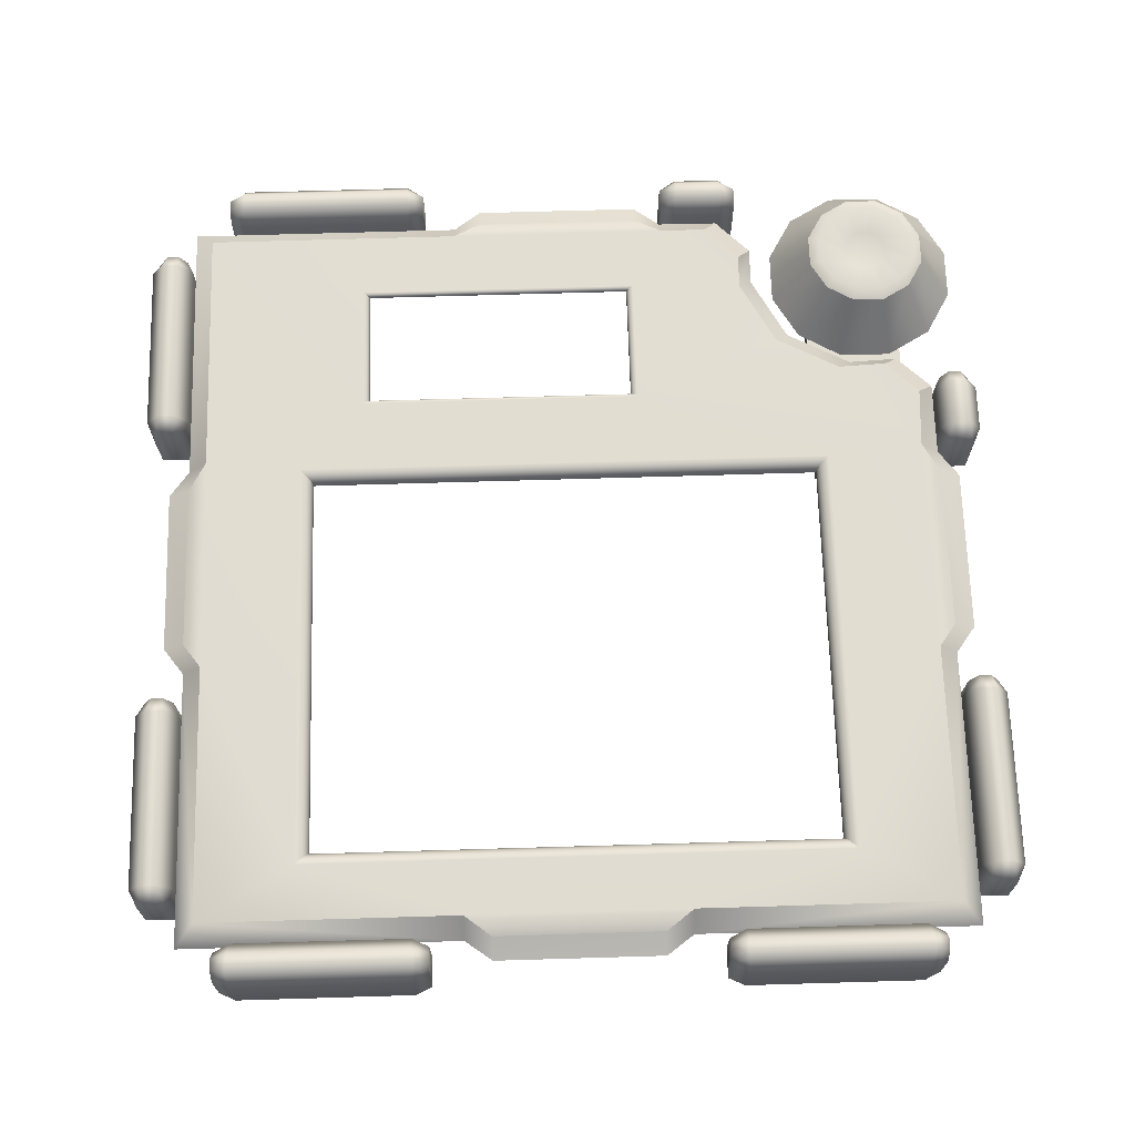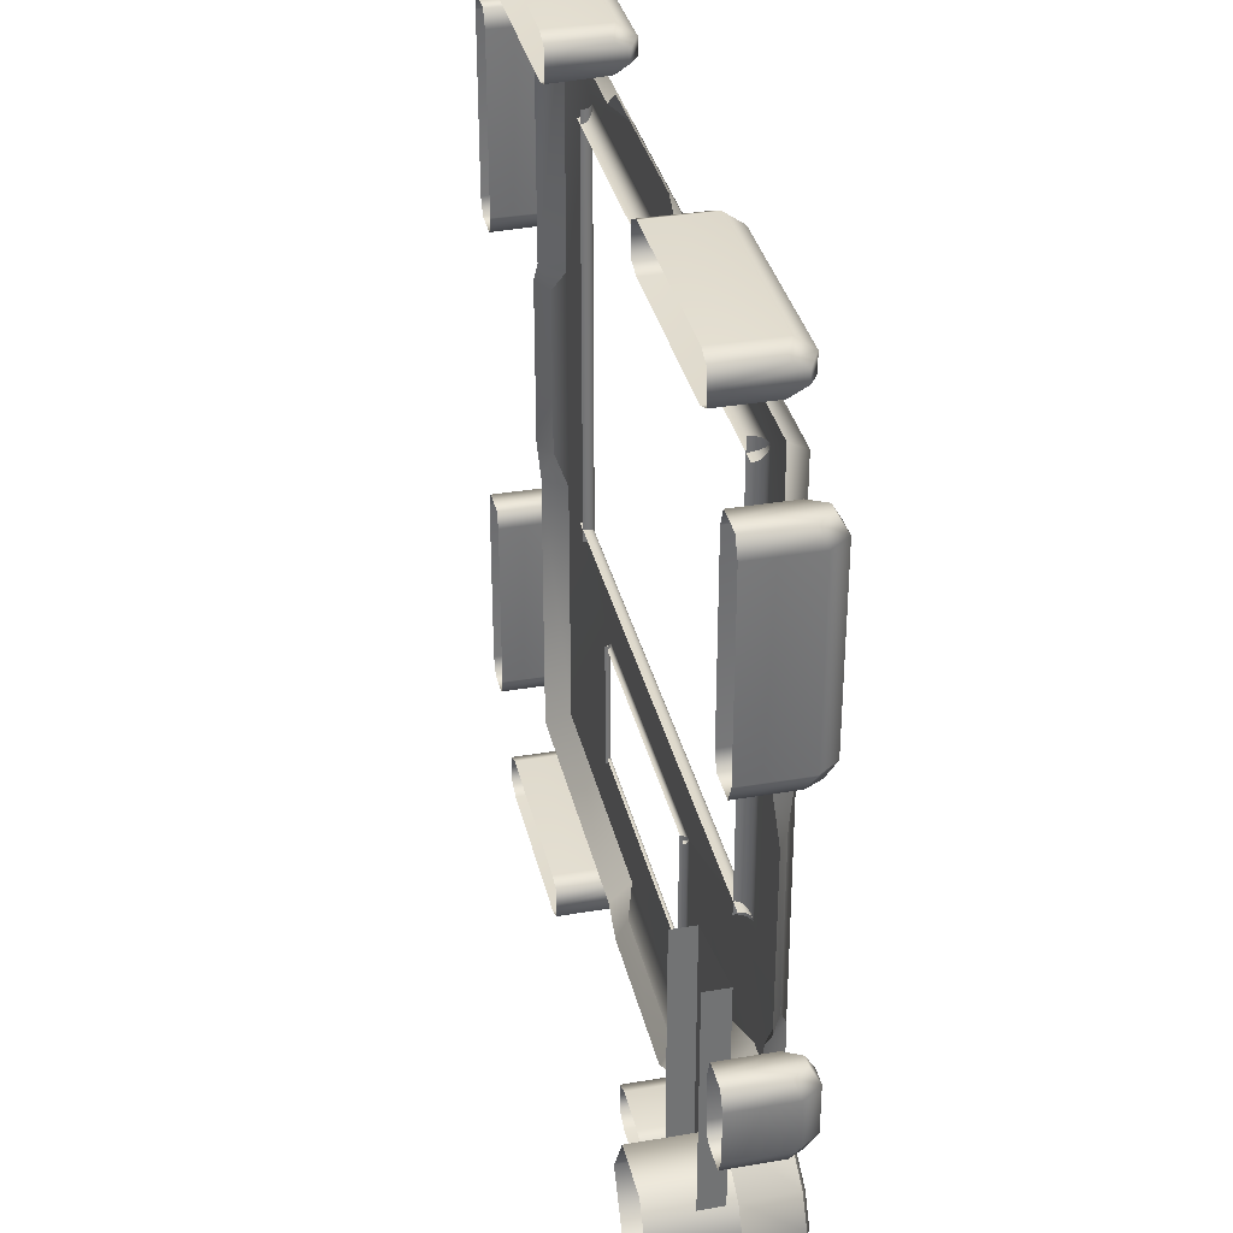
<metadata>
{"format":"obj","ext":"obj","renderer":"f3d","projection":"perspective","resolution":1024,"background":"white","views":[{"elev":68.6,"azim":-1.7,"up":"+Y"},{"elev":34.6,"azim":77.1,"up":"+Z"}]}
</metadata>
<code>
o ModelComponent
v -0.3705 0.1356 -0.901
v -0.3329 0.1193 -0.9171
v -0.3329 0.1549 -0.9366
v -0.3705 0.1761 -0.9305
v -0.3329 0 -0.9497
v -0.3329 0.1549 -0.9629
v -0.3705 0 -0.901
v -0.3329 0 -0.9127
v -0.8118 0.1193 -0.9171
v -0.8118 0.1549 -0.9366
v -0.8118 0 -0.9497
v -0.8118 0 -0.9171
v -0.3329 0 -0.9823
v -0.3705 0 -1
v -0.3705 0.1356 -1
v -0.3329 0.1193 -0.9823
v -0.3705 0.1761 -0.9705
v -0.8118 0.1549 -0.9629
v -0.8118 0.1193 -0.9823
v -0.8118 0 -0.9823
v -0.7741 0.1356 -1
v -0.7741 0 -1
v -0.7741 0.1761 -0.9705
v -0.7741 0.1761 -0.9305
v -0.7741 0.1356 -0.901
v -0.7741 0 -0.901
v 0.693 0.05699 -0.5414
v 0.8107 0.05699 -0.5414
v 0.7884 0.1898 -0.6247
v 0.7153 0.1898 -0.6247
v 0.9127 0.05699 -0.6003
v 0.8518 0.1898 -0.6612
v 0.9716 0.05699 -0.7022
v 0.8883 0.1898 -0.7245
v 0.9716 0.05699 -0.8199
v 0.8883 0.1898 -0.7976
v 0.9127 0.05699 -0.9219
v 0.8517 0.1898 -0.8609
v 0.8107 0.05699 -0.9807
v 0.7884 0.1898 -0.8975
v 0.693 0.05699 -0.9807
v 0.7153 0.1898 -0.8975
v 0.5911 0.05699 -0.9219
v 0.652 0.1898 -0.8609
v 0.5322 0.05699 -0.8199
v 0.6155 0.1898 -0.7976
v 0.5322 0.05699 -0.7022
v 0.6155 0.1898 -0.7245
v 0.5911 0.05699 -0.6003
v 0.652 0.1898 -0.6612
v 0.7212 0.1997 -0.6466
v 0.6681 0.1997 -0.6773
v 0.7826 0.1997 -0.6467
v 0.8356 0.1997 -0.6773
v 0.8663 0.1997 -0.7304
v 0.8663 0.1997 -0.7917
v 0.8357 0.1997 -0.8448
v 0.7825 0.1997 -0.8755
v 0.7212 0.1997 -0.8755
v 0.6682 0.1997 -0.8448
v 0.6375 0.1997 -0.7917
v 0.6375 0.1997 -0.7304
v 0.7651 0.1897 -0.7116
v 0.7386 0.1897 -0.7116
v 0.7881 0.1897 -0.7249
v 0.8013 0.1897 -0.7478
v 0.8013 0.1897 -0.7743
v 0.7881 0.1897 -0.7972
v 0.7651 0.1897 -0.8105
v 0.7386 0.1897 -0.8105
v 0.7157 0.1897 -0.7973
v 0.7024 0.1897 -0.7743
v 0.7025 0.1897 -0.7478
v 0.7157 0.1897 -0.7249
v 0.7519 0.1897 -0.7611
v -0.2563 0.09539 0.901
v -0.2563 0.145 0.8544
v -0.8544 0.145 0.8544
v -0.901 0.09539 0.901
v 0.9473 0.09539 0.1937
v 0.9473 0.09539 -0.1937
v 0.8984 0.1222 -0.1937
v 0.8984 0.1222 0.1937
v -0.9473 0.09539 -0.1937
v -0.9473 0.09539 0.1937
v -0.8984 0.1222 0.1937
v -0.8984 0.1222 -0.1937
v 0.1937 0.09539 -0.9473
v -0.1937 0.09539 -0.9473
v -0.1937 0.1222 -0.8984
v 0.1937 0.1222 -0.8984
v -0.8544 0.145 0.2563
v -0.901 0.09539 0.2563
v 0.8544 0.145 0.8544
v 0.2563 0.145 0.8544
v 0.2563 0.09539 0.901
v 0.901 0.09539 0.901
v -0.1937 0.09539 0.9473
v -0.1937 0.1222 0.8984
v 0.1937 0.09539 0.9473
v 0.1937 0.1222 0.8984
v -0.8544 0.145 -0.8544
v -0.901 0.09539 -0.901
v -0.901 0.09539 -0.2563
v -0.8544 0.145 -0.2563
v -0.2563 0.145 -0.8544
v -0.2563 0.09539 -0.901
v 0.901 0.09539 0.2563
v 0.8544 0.145 0.2563
v -0.63 0.1505 0.73
v 0.63 0.1505 0.73
v 0.901 0.09539 -0.2563
v 0.8544 0.1463 -0.2563
v 0.558 0.09523 -0.5821
v 0.5247 0.1459 -0.545
v 0.6722 0.1459 -0.4665
v 0.7062 0.09522 -0.5032
v 0.8611 0.1461 -0.3961
v 0.7846 0.1459 -0.4723
v 0.18 0.1505 -0.4
v 0.2563 0.09556 -0.901
v 0.2563 0.1463 -0.8544
v 0.4779 0.09522 -0.8197
v 0.4442 0.1459 -0.774
v 0.4436 0.1459 -0.6936
v 0.4776 0.09522 -0.7297
v 0.3644 0.1461 -0.8544
v 0.8206 0.09532 -0.5089
v 0.901 0.09539 -0.4325
v 0.3978 0.09534 -0.9004
v 0.8177 -0.09361 -0.8751
v 0.6861 -0.09361 -0.8751
v 0.6861 0.09673 -0.8751
v 0.8177 0.09673 -0.8751
v 0.6203 -0.09361 -0.7611
v 0.6203 0.09673 -0.7611
v 0.6861 -0.09361 -0.6471
v 0.6861 0.09673 -0.6471
v 0.8177 -0.09361 -0.6471
v 0.8177 0.09673 -0.6471
v 0.8835 -0.09361 -0.7611
v 0.8835 0.09673 -0.7611
v 0.6117 0.05713 -0.2316
v 0.8375 0.05713 -0.1774
v 0.8375 0.05713 -0.8021
v 0.6117 0.05713 -0.8021
v 0.8375 0.003266 -0.1774
v 0.8375 0.003266 -0.8021
v 0.6117 0.003266 -0.8021
v 0.6117 0.003266 -0.2316
v 0.4047 0.1356 -0.901
v 0.4423 0.1193 -0.9171
v 0.4423 0.1549 -0.9366
v 0.4047 0.1761 -0.9305
v 0.4423 0 -0.9497
v 0.4423 0.1549 -0.9629
v 0.4047 0 -0.901
v 0.4423 0 -0.9127
v 0.2595 0.1193 -0.9171
v 0.2595 0.1549 -0.9366
v 0.2595 0 -0.9497
v 0.2595 0 -0.9171
v 0.4423 0 -0.9823
v 0.4047 0 -1
v 0.4047 0.1356 -1
v 0.4423 0.1193 -0.9823
v 0.4047 0.1761 -0.9705
v 0.2595 0.1549 -0.9629
v 0.2595 0.1193 -0.9823
v 0.2595 0 -0.9823
v 0.2972 0.1356 -1
v 0.2972 0 -1
v 0.2972 0.1761 -0.9705
v 0.2972 0.1761 -0.9305
v 0.2972 0.1356 -0.901
v 0.2972 0 -0.901
v 0.901 0.1356 -0.4047
v 0.9305 0.1761 -0.4047
v 0.9366 0.1549 -0.4423
v 0.9171 0.1193 -0.4423
v 0.9497 0 -0.4423
v 0.9629 0.1549 -0.4423
v 0.901 0 -0.4047
v 0.9127 0 -0.4423
v 0.9171 0.1193 -0.2595
v 0.9171 0 -0.2595
v 0.9497 0 -0.2595
v 0.9366 0.1549 -0.2595
v 0.9823 0 -0.4423
v 0.9823 0.1193 -0.4423
v 1 0.1356 -0.4047
v 1 0 -0.4047
v 0.9705 0.1761 -0.4047
v 0.9823 0 -0.2595
v 0.9823 0.1193 -0.2595
v 0.9629 0.1549 -0.2595
v 1 0.1356 -0.2972
v 1 0 -0.2972
v 0.9705 0.1761 -0.2972
v 0.9305 0.1761 -0.2972
v 0.901 0.1356 -0.2972
v 0.901 0 -0.2972
v -0.901 0.1356 0.3705
v -0.9171 0.1193 0.3329
v -0.9366 0.1549 0.3329
v -0.9305 0.1761 0.3705
v -0.9497 0 0.3329
v -0.9629 0.1549 0.3329
v -0.901 0 0.3705
v -0.9127 0 0.3329
v -0.9171 0.1193 0.8118
v -0.9366 0.1549 0.8118
v -0.9497 0 0.8118
v -0.9171 0 0.8118
v -0.9823 0 0.3329
v -1 0 0.3705
v -1 0.1356 0.3705
v -0.9823 0.1193 0.3329
v -0.9705 0.1761 0.3705
v -0.9629 0.1549 0.8118
v -0.9823 0.1193 0.8118
v -0.9823 0 0.8118
v -1 0.1356 0.7741
v -1 0 0.7741
v -0.9705 0.1761 0.7741
v -0.9305 0.1761 0.7741
v -0.901 0.1356 0.7741
v -0.901 0 0.7741
v -0.901 0.1356 -0.3705
v -0.9305 0.1761 -0.3705
v -0.9366 0.1549 -0.3329
v -0.9171 0.1193 -0.3329
v -0.9497 0 -0.3329
v -0.9629 0.1549 -0.3329
v -0.901 0 -0.3705
v -0.9127 0 -0.3329
v -0.9171 0.1193 -0.8118
v -0.9171 0 -0.8118
v -0.9497 0 -0.8118
v -0.9366 0.1549 -0.8118
v -0.9823 0 -0.3329
v -0.9823 0.1193 -0.3329
v -1 0.1356 -0.3705
v -1 0 -0.3705
v -0.9705 0.1761 -0.3705
v -0.9823 0 -0.8118
v -0.9823 0.1193 -0.8118
v -0.9629 0.1549 -0.8118
v -1 0.1356 -0.7741
v -1 0 -0.7741
v -0.9705 0.1761 -0.7741
v -0.9305 0.1761 -0.7741
v -0.901 0.1356 -0.7741
v -0.901 0 -0.7741
v -0.3705 0.1356 0.901
v -0.3705 0.1761 0.9305
v -0.3329 0.1549 0.9366
v -0.3329 0.1193 0.9171
v -0.3329 0 0.9497
v -0.3329 0.1549 0.9629
v -0.3705 0 0.901
v -0.3329 0 0.9127
v -0.8118 0.1193 0.9171
v -0.8118 0 0.9171
v -0.8118 0 0.9497
v -0.8118 0.1549 0.9366
v -0.3329 0 0.9823
v -0.3329 0.1193 0.9823
v -0.3705 0.1356 1
v -0.3705 0 1
v -0.3705 0.1761 0.9705
v -0.8118 0 0.9823
v -0.8118 0.1193 0.9823
v -0.8118 0.1549 0.9629
v -0.7741 0.1356 1
v -0.7741 0 1
v -0.7741 0.1761 0.9705
v -0.7741 0.1761 0.9305
v -0.7741 0.1356 0.901
v -0.7741 0 0.901
v 0.3705 0.1356 0.901
v 0.3329 0.1193 0.9171
v 0.3329 0.1549 0.9366
v 0.3705 0.1761 0.9305
v 0.3329 0 0.9497
v 0.3329 0.1549 0.9629
v 0.3705 0 0.901
v 0.3329 0 0.9127
v 0.8118 0.1193 0.9171
v 0.8118 0.1549 0.9366
v 0.8118 0 0.9497
v 0.8118 0 0.9171
v 0.3329 0 0.9823
v 0.3705 0 1
v 0.3705 0.1356 1
v 0.3329 0.1193 0.9823
v 0.3705 0.1761 0.9705
v 0.8118 0.1549 0.9629
v 0.8118 0.1193 0.9823
v 0.8118 0 0.9823
v 0.7741 0.1356 1
v 0.7741 0 1
v 0.7741 0.1761 0.9705
v 0.7741 0.1761 0.9305
v 0.7741 0.1356 0.901
v 0.7741 0 0.901
v 0.901 0.1356 0.3705
v 0.9305 0.1761 0.3705
v 0.9366 0.1549 0.3329
v 0.9171 0.1193 0.3329
v 0.9497 0 0.3329
v 0.9629 0.1549 0.3329
v 0.901 0 0.3705
v 0.9127 0 0.3329
v 0.9171 0.1193 0.8118
v 0.9171 0 0.8118
v 0.9497 0 0.8118
v 0.9366 0.1549 0.8118
v 0.9823 0 0.3329
v 0.9823 0.1193 0.3329
v 1 0.1356 0.3705
v 1 0 0.3705
v 0.9705 0.1761 0.3705
v 0.9823 0 0.8118
v 0.9823 0.1193 0.8118
v 0.9629 0.1549 0.8118
v 1 0.1356 0.7741
v 1 0 0.7741
v 0.9705 0.1761 0.7741
v 0.9305 0.1761 0.7741
v 0.901 0.1356 0.7741
v 0.901 0 0.7741
v 0.18 0.1505 -0.7
v -0.48 0.1505 -0.7
v -0.48 0.1505 -0.4
v -0.48 0.1504 -0.6986
v 0.18 0.1504 -0.6986
v -0.48 0.1501 -0.6972
v 0.18 0.1501 -0.6972
v -0.48 0.1496 -0.6959
v 0.18 0.1496 -0.6959
v -0.48 0.149 -0.6947
v 0.18 0.149 -0.6947
v -0.48 0.1482 -0.6936
v 0.18 0.1482 -0.6936
v -0.48 0.1471 -0.6925
v 0.18 0.1471 -0.6925
v -0.48 0.146 -0.6916
v 0.18 0.146 -0.6916
v -0.48 0.1447 -0.6909
v 0.18 0.1447 -0.6909
v -0.48 0.1434 -0.6904
v 0.18 0.1434 -0.6904
v -0.48 0.1421 -0.6901
v 0.18 0.1421 -0.6901
v -0.48 0.1405 -0.69
v 0.18 0.1405 -0.69
v 0.18 0.1504 -0.4014
v -0.48 0.1504 -0.4014
v 0.18 0.1501 -0.4028
v -0.48 0.1501 -0.4028
v 0.18 0.1496 -0.4041
v -0.48 0.1496 -0.4041
v 0.18 0.149 -0.4053
v -0.48 0.149 -0.4053
v 0.18 0.1482 -0.4064
v -0.48 0.1482 -0.4064
v 0.18 0.1471 -0.4075
v -0.48 0.1471 -0.4075
v 0.18 0.146 -0.4084
v -0.48 0.146 -0.4084
v 0.18 0.1447 -0.4091
v -0.48 0.1447 -0.4091
v 0.18 0.1434 -0.4096
v -0.48 0.1434 -0.4096
v 0.18 0.1421 -0.4099
v -0.48 0.1421 -0.4099
v 0.18 0.1405 -0.41
v -0.48 0.1405 -0.41
v -0.4779 0.1504 -0.4
v -0.4779 0.1504 -0.7
v -0.4759 0.1499 -0.4
v -0.4759 0.1499 -0.7
v -0.4739 0.1492 -0.4
v -0.4739 0.1492 -0.7
v -0.4721 0.1482 -0.4
v -0.4721 0.1482 -0.7
v -0.4704 0.147 -0.4
v -0.4704 0.147 -0.7
v -0.4687 0.1454 -0.4
v -0.4687 0.1454 -0.7
v -0.4674 0.1437 -0.4
v -0.4674 0.1437 -0.7
v -0.4664 0.1419 -0.4
v -0.4664 0.1419 -0.7
v -0.4657 0.1399 -0.4
v -0.4657 0.1399 -0.7
v -0.4652 0.1379 -0.4
v -0.4652 0.1379 -0.7
v -0.465 0.1355 -0.4
v -0.465 0.1355 -0.7
v 0.1779 0.1504 -0.7
v 0.1779 0.1504 -0.4
v 0.1759 0.1499 -0.7
v 0.1759 0.1499 -0.4
v 0.1739 0.1492 -0.7
v 0.1739 0.1492 -0.4
v 0.1721 0.1482 -0.7
v 0.1721 0.1482 -0.4
v 0.1704 0.147 -0.7
v 0.1704 0.147 -0.4
v 0.1687 0.1454 -0.7
v 0.1687 0.1454 -0.4
v 0.1674 0.1437 -0.7
v 0.1674 0.1437 -0.4
v 0.1664 0.1419 -0.7
v 0.1664 0.1419 -0.4
v 0.1657 0.1399 -0.7
v 0.1657 0.1399 -0.4
v 0.1652 0.1379 -0.7
v 0.1652 0.1379 -0.4
v 0.165 0.1355 -0.7
v 0.165 0.1355 -0.4
v 0.63 0.1505 -0.23
v -0.63 0.1505 -0.23
v -0.6258 0.1502 0.73
v -0.6258 0.1502 -0.23
v -0.6217 0.1493 0.73
v -0.6217 0.1493 -0.23
v -0.6178 0.1479 0.73
v -0.6178 0.1479 -0.23
v -0.6141 0.146 0.73
v -0.6141 0.146 -0.23
v -0.6107 0.1435 0.73
v -0.6107 0.1435 -0.23
v -0.6074 0.1402 0.73
v -0.6074 0.1402 -0.23
v -0.6048 0.1369 0.73
v -0.6048 0.1369 -0.23
v -0.6028 0.1332 0.73
v -0.6028 0.1332 -0.23
v -0.6013 0.1293 0.73
v -0.6013 0.1293 -0.23
v -0.6004 0.1252 0.73
v -0.6004 0.1252 -0.23
v -0.6 0.1205 0.73
v -0.6 0.1205 -0.23
v 0.63 0.1502 0.7258
v -0.63 0.1502 0.7258
v 0.63 0.1493 0.7217
v -0.63 0.1493 0.7217
v 0.63 0.1479 0.7178
v -0.63 0.1479 0.7178
v 0.63 0.146 0.7141
v -0.63 0.146 0.7141
v 0.63 0.1435 0.7107
v -0.63 0.1435 0.7107
v 0.63 0.1402 0.7074
v -0.63 0.1402 0.7074
v 0.63 0.1369 0.7048
v -0.63 0.1369 0.7048
v 0.63 0.1332 0.7028
v -0.63 0.1332 0.7028
v 0.63 0.1293 0.7013
v -0.63 0.1293 0.7013
v 0.63 0.1252 0.7004
v -0.63 0.1252 0.7004
v 0.63 0.1205 0.7
v -0.63 0.1205 0.7
v 0.6258 0.1502 -0.23
v 0.6258 0.1502 0.73
v 0.6217 0.1493 -0.23
v 0.6217 0.1493 0.73
v 0.6178 0.1479 -0.23
v 0.6178 0.1479 0.73
v 0.6141 0.146 -0.23
v 0.6141 0.146 0.73
v 0.6107 0.1435 -0.23
v 0.6107 0.1435 0.73
v 0.6074 0.1402 -0.23
v 0.6074 0.1402 0.73
v 0.6048 0.1369 -0.23
v 0.6048 0.1369 0.73
v 0.6028 0.1332 -0.23
v 0.6028 0.1332 0.73
v 0.6013 0.1293 -0.23
v 0.6013 0.1293 0.73
v 0.6004 0.1252 -0.23
v 0.6004 0.1252 0.73
v 0.6 0.1205 -0.23
v 0.6 0.1205 0.73
v -0.63 0.1502 -0.2258
v 0.63 0.1502 -0.2258
v -0.63 0.1493 -0.2217
v 0.63 0.1493 -0.2217
v -0.63 0.1479 -0.2178
v 0.63 0.1479 -0.2178
v -0.63 0.146 -0.2141
v 0.63 0.146 -0.2141
v -0.63 0.1435 -0.2107
v 0.63 0.1435 -0.2107
v -0.63 0.1402 -0.2074
v 0.63 0.1402 -0.2074
v -0.63 0.1369 -0.2048
v 0.63 0.1369 -0.2048
v -0.63 0.1332 -0.2028
v 0.63 0.1332 -0.2028
v -0.63 0.1293 -0.2013
v 0.63 0.1293 -0.2013
v -0.63 0.1252 -0.2004
v 0.63 0.1252 -0.2004
v -0.63 0.1205 -0.2
v 0.63 0.1205 -0.2
g ModelComponent
f 1 2 3 4
f 5 6 3
f 7 8 2 1
f 9 10 11 12
f 13 14 15 16
f 16 15 17 6
f 17 4 3 6
f 11 18 19 20
f 18 11 10
f 5 3 2 8
f 6 5 13 16
f 21 15 14 22
f 23 17 15 21
f 24 4 17 23
f 25 1 4 24
f 26 7 1 25
f 22 20 19 21
f 23 21 19 18
f 18 10 24 23
f 9 25 24 10
f 12 26 25 9
f 27 28 29 30
f 28 31 32 29
f 31 33 34 32
f 33 35 36 34
f 35 37 38 36
f 37 39 40 38
f 39 41 42 40
f 41 43 44 42
f 43 45 46 44
f 45 47 48 46
f 47 49 50 48
f 49 27 30 50
f 30 51 52 50
f 51 30 29 53
f 53 29 32 54
f 54 32 34 55
f 55 34 36 56
f 56 36 38 57
f 57 38 40 58
f 58 40 42 59
f 59 42 44 60
f 60 44 46 61
f 61 46 48 62
f 62 48 50 52
f 51 53 63 64
f 53 54 65 63
f 54 55 66 65
f 55 56 67 66
f 56 57 68 67
f 57 58 69 68
f 58 59 70 69
f 59 60 71 70
f 60 61 72 71
f 61 62 73 72
f 62 52 74 73
f 52 51 64 74
f 71 75 70
f 63 65 75
f 75 65 66
f 75 66 67
f 75 67 68
f 75 68 69
f 75 69 70
f 72 75 71
f 73 75 72
f 74 75 73
f 64 75 74
f 63 75 64
f 76 77 78 79
f 80 81 82 83
f 84 85 86 87
f 88 89 90 91
f 78 92 93 79
f 94 95 96 97
f 76 98 99 77
f 98 100 101 99
f 96 95 101 100
f 93 92 86 85
f 102 103 104 105
f 104 84 87 105
f 92 105 87 86
f 95 77 99 101
f 102 106 107 103
f 107 106 90 89
f 94 97 108 109
f 108 80 83 109
f 110 77 95 111
f 112 113 82 81
f 113 109 83 82
f 114 115 116 117
f 116 113 118 119
f 115 120 116
f 116 120 113
f 121 88 91 122
f 91 90 106 122
f 123 124 125 126
f 122 125 124 127
f 125 115 114 126
f 120 115 125
f 119 128 117 116
f 129 118 113 112
f 127 130 121 122
f 119 118 129 128
f 127 124 123 130
f 131 132 133 134
f 132 135 136 133
f 135 137 138 136
f 137 139 140 138
f 139 141 142 140
f 141 131 134 142
f 143 144 145 146
f 147 148 145 144
f 149 150 143 146
f 151 152 153 154
f 155 156 153
f 157 158 152 151
f 159 160 161 162
f 163 164 165 166
f 166 165 167 156
f 167 154 153 156
f 161 168 169 170
f 168 161 160
f 155 153 152 158
f 156 155 163 166
f 171 165 164 172
f 173 167 165 171
f 174 154 167 173
f 175 151 154 174
f 176 157 151 175
f 172 170 169 171
f 173 171 169 168
f 168 160 174 173
f 159 175 174 160
f 162 176 175 159
f 177 178 179 180
f 181 179 182
f 183 177 180 184
f 185 186 187 188
f 189 190 191 192
f 190 182 193 191
f 193 182 179 178
f 187 194 195 196
f 196 188 187
f 181 184 180 179
f 182 190 189 181
f 197 198 192 191
f 199 197 191 193
f 200 199 193 178
f 201 200 178 177
f 202 201 177 183
f 198 197 195 194
f 199 196 195 197
f 196 199 200 188
f 185 188 200 201
f 186 185 201 202
f 203 204 205 206
f 207 208 205
f 209 210 204 203
f 211 212 213 214
f 215 216 217 218
f 218 217 219 208
f 219 206 205 208
f 213 220 221 222
f 220 213 212
f 207 205 204 210
f 208 207 215 218
f 223 217 216 224
f 225 219 217 223
f 226 206 219 225
f 227 203 206 226
f 228 209 203 227
f 224 222 221 223
f 225 223 221 220
f 220 212 226 225
f 211 227 226 212
f 214 228 227 211
f 229 230 231 232
f 233 231 234
f 235 229 232 236
f 237 238 239 240
f 241 242 243 244
f 242 234 245 243
f 245 234 231 230
f 239 246 247 248
f 248 240 239
f 233 236 232 231
f 234 242 241 233
f 249 250 244 243
f 251 249 243 245
f 252 251 245 230
f 253 252 230 229
f 254 253 229 235
f 250 249 247 246
f 251 248 247 249
f 248 251 252 240
f 237 240 252 253
f 238 237 253 254
f 255 256 257 258
f 259 257 260
f 261 255 258 262
f 263 264 265 266
f 267 268 269 270
f 268 260 271 269
f 271 260 257 256
f 265 272 273 274
f 274 266 265
f 259 262 258 257
f 260 268 267 259
f 275 276 270 269
f 277 275 269 271
f 278 277 271 256
f 279 278 256 255
f 280 279 255 261
f 276 275 273 272
f 277 274 273 275
f 274 277 278 266
f 263 266 278 279
f 264 263 279 280
f 281 282 283 284
f 285 286 283
f 287 288 282 281
f 289 290 291 292
f 293 294 295 296
f 296 295 297 286
f 297 284 283 286
f 291 298 299 300
f 298 291 290
f 285 283 282 288
f 286 285 293 296
f 301 295 294 302
f 303 297 295 301
f 304 284 297 303
f 305 281 284 304
f 306 287 281 305
f 302 300 299 301
f 303 301 299 298
f 298 290 304 303
f 289 305 304 290
f 292 306 305 289
f 307 308 309 310
f 311 309 312
f 313 307 310 314
f 315 316 317 318
f 319 320 321 322
f 320 312 323 321
f 323 312 309 308
f 317 324 325 326
f 326 318 317
f 311 314 310 309
f 312 320 319 311
f 327 328 322 321
f 329 327 321 323
f 330 329 323 308
f 331 330 308 307
f 332 331 307 313
f 328 327 325 324
f 329 326 325 327
f 326 329 330 318
f 315 318 330 331
f 316 315 331 332
f 333 122 106 334
f 334 106 102
f 102 105 335 334
f 333 120 125
f 125 122 333
f 333 334 336 337
f 337 336 338 339
f 339 338 340 341
f 341 340 342 343
f 343 342 344 345
f 345 344 346 347
f 347 346 348 349
f 349 348 350 351
f 351 350 352 353
f 353 352 354 355
f 355 354 356 357
f 335 120 358 359
f 359 358 360 361
f 361 360 362 363
f 363 362 364 365
f 365 364 366 367
f 367 366 368 369
f 369 368 370 371
f 371 370 372 373
f 373 372 374 375
f 375 374 376 377
f 377 376 378 379
f 334 335 380 381
f 381 380 382 383
f 383 382 384 385
f 385 384 386 387
f 387 386 388 389
f 389 388 390 391
f 391 390 392 393
f 393 392 394 395
f 395 394 396 397
f 397 396 398 399
f 399 398 400 401
f 120 333 402 403
f 403 402 404 405
f 405 404 406 407
f 407 406 408 409
f 409 408 410 411
f 411 410 412 413
f 413 412 414 415
f 415 414 416 417
f 417 416 418 419
f 419 418 420 421
f 421 420 422 423
f 424 120 335 425
f 425 335 105
f 105 92 110 425
f 113 120 424
f 424 111 109 113
f 425 110 426 427
f 427 426 428 429
f 429 428 430 431
f 431 430 432 433
f 433 432 434 435
f 435 434 436 437
f 437 436 438 439
f 439 438 440 441
f 441 440 442 443
f 443 442 444 445
f 445 444 446 447
f 110 111 448 449
f 449 448 450 451
f 451 450 452 453
f 453 452 454 455
f 455 454 456 457
f 457 456 458 459
f 459 458 460 461
f 461 460 462 463
f 463 462 464 465
f 465 464 466 467
f 467 466 468 469
f 94 109 111
f 111 95 94
f 111 424 470 471
f 471 470 472 473
f 473 472 474 475
f 475 474 476 477
f 477 476 478 479
f 479 478 480 481
f 481 480 482 483
f 483 482 484 485
f 485 484 486 487
f 487 486 488 489
f 489 488 490 491
f 424 425 492 493
f 493 492 494 495
f 495 494 496 497
f 497 496 498 499
f 499 498 500 501
f 501 500 502 503
f 503 502 504 505
f 505 504 506 507
f 507 506 508 509
f 509 508 510 511
f 511 510 512 513
f 110 92 78
f 78 77 110

</code>
